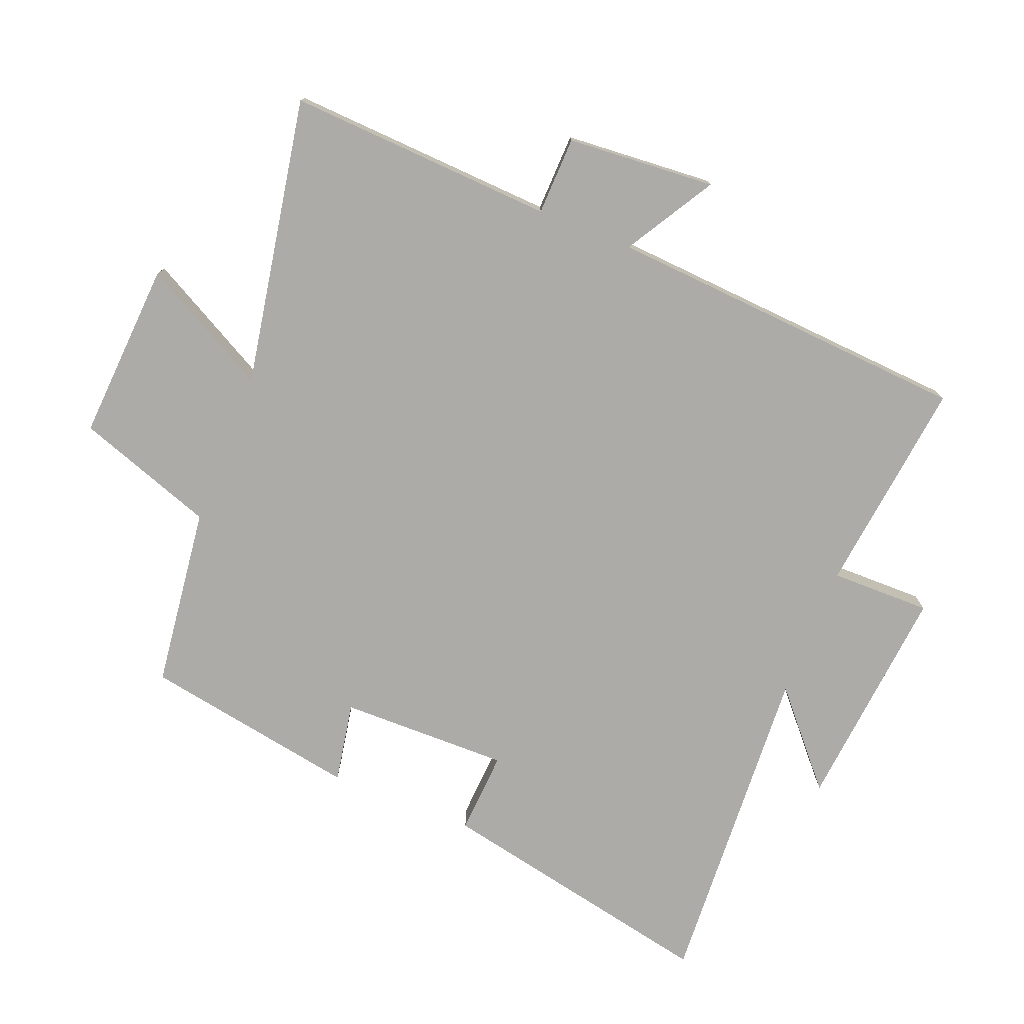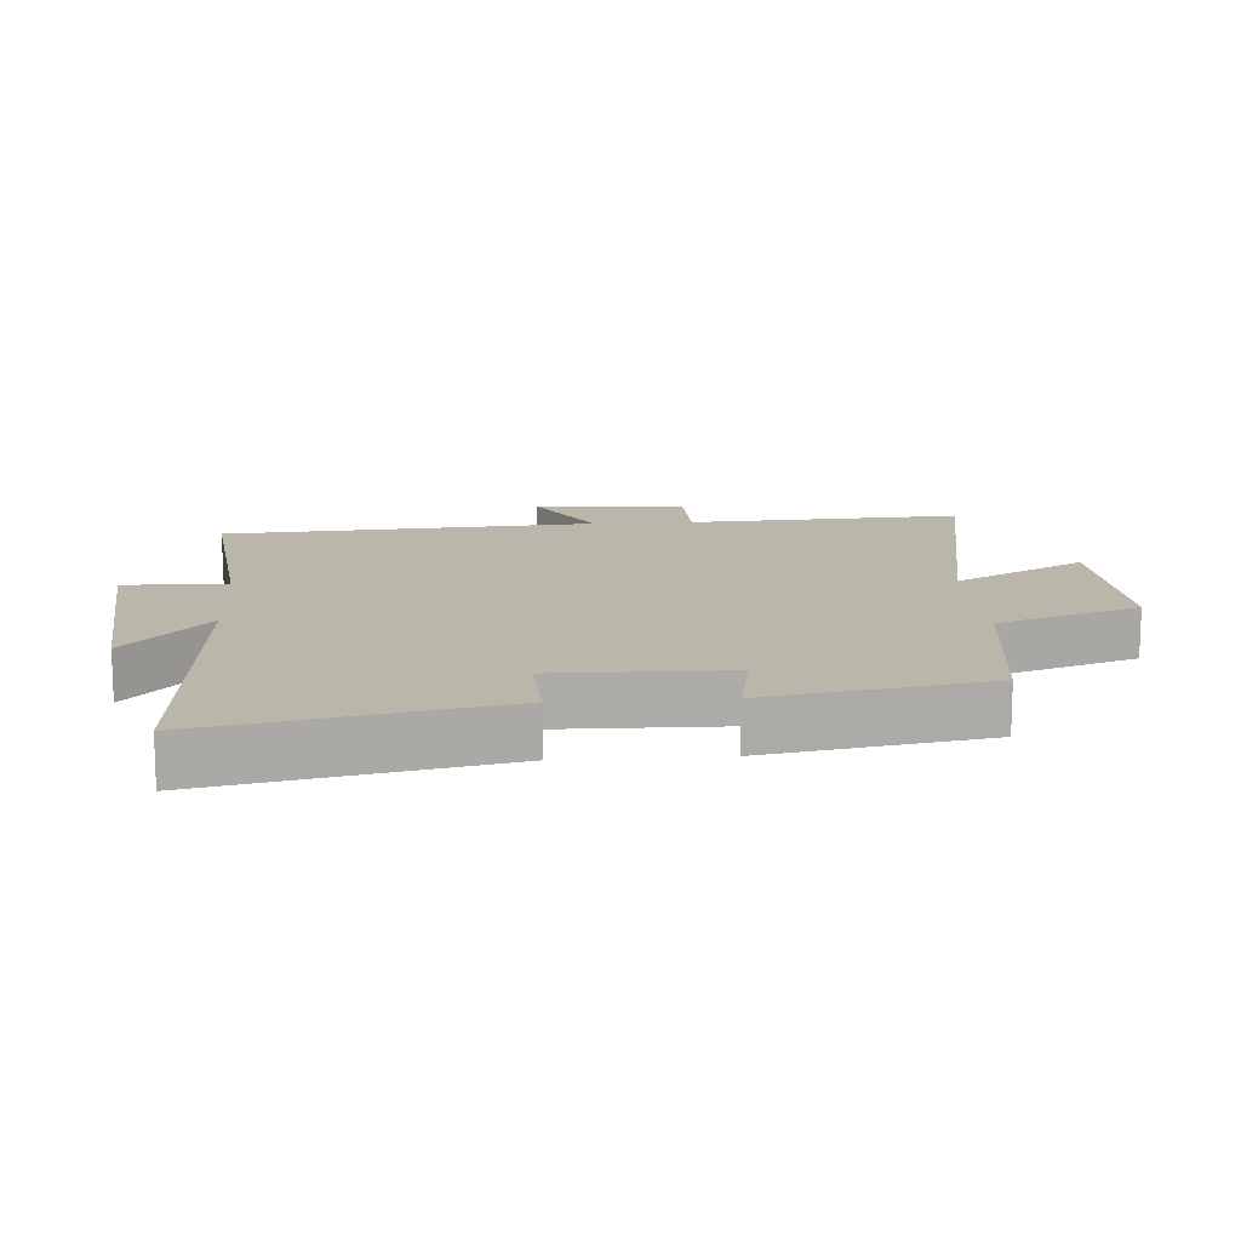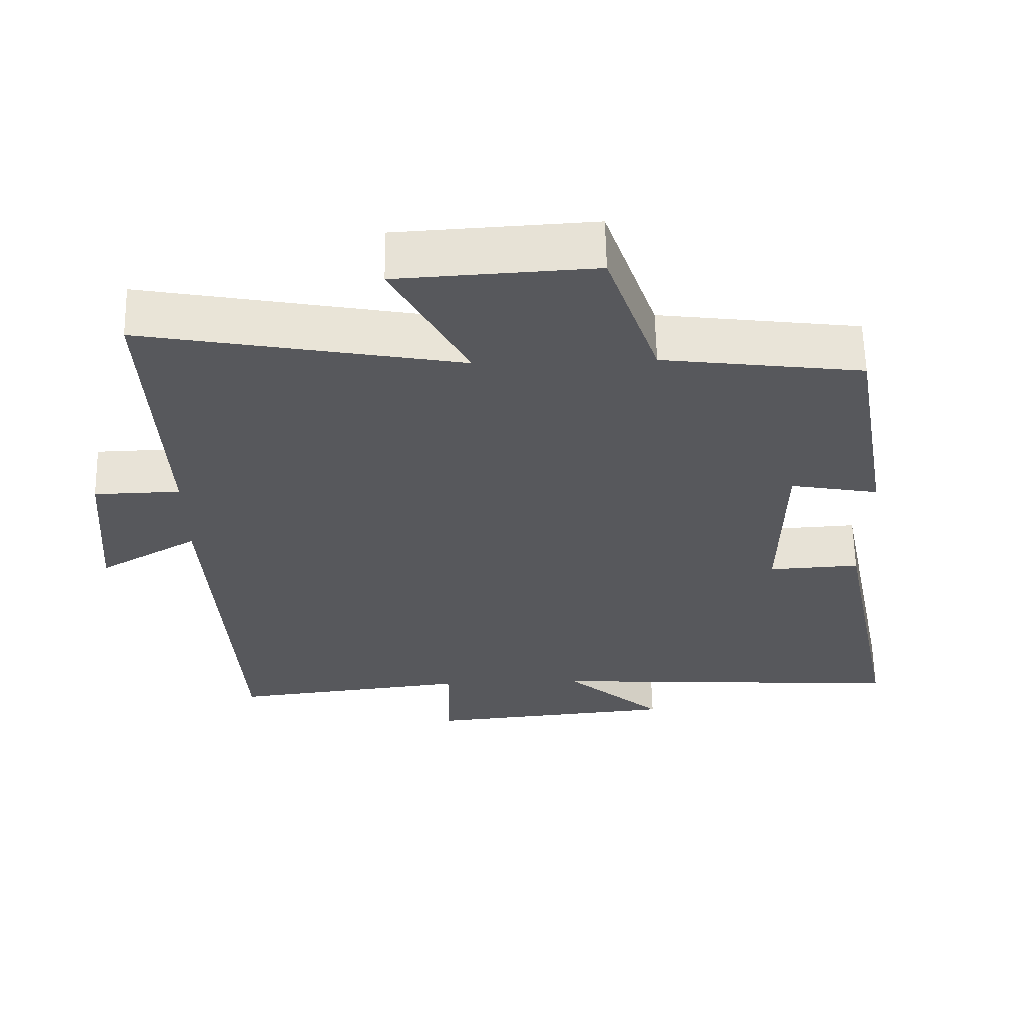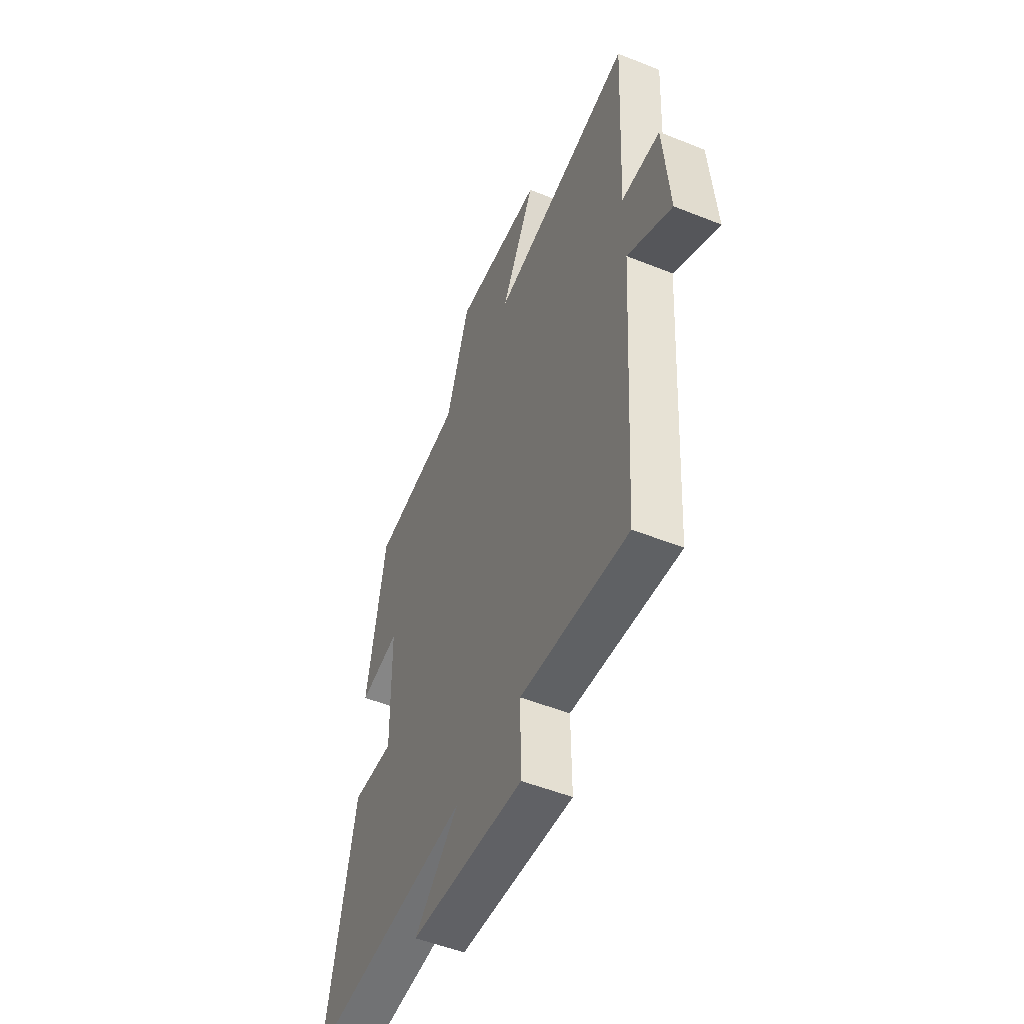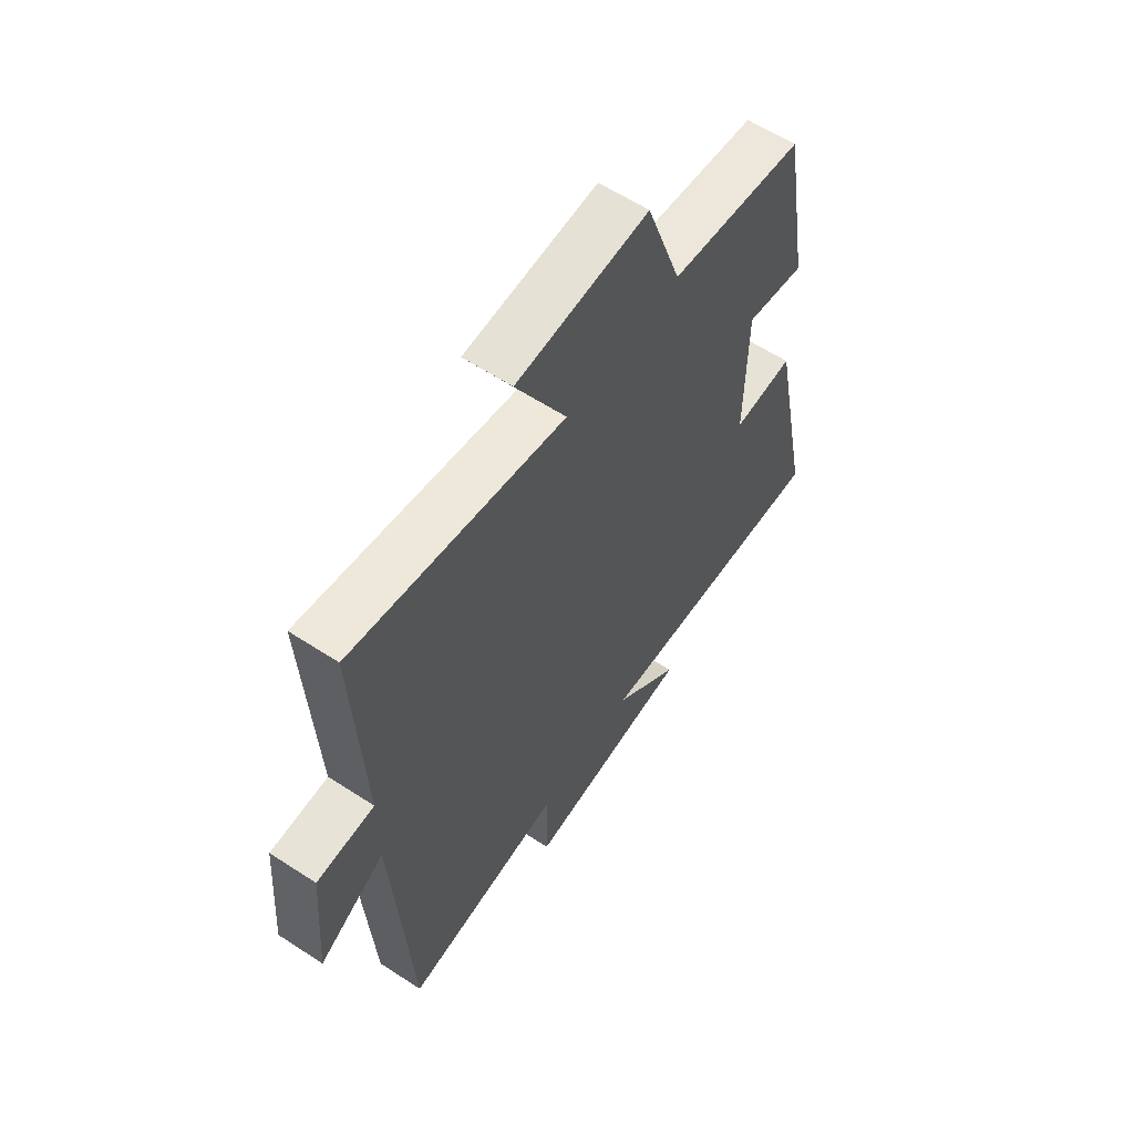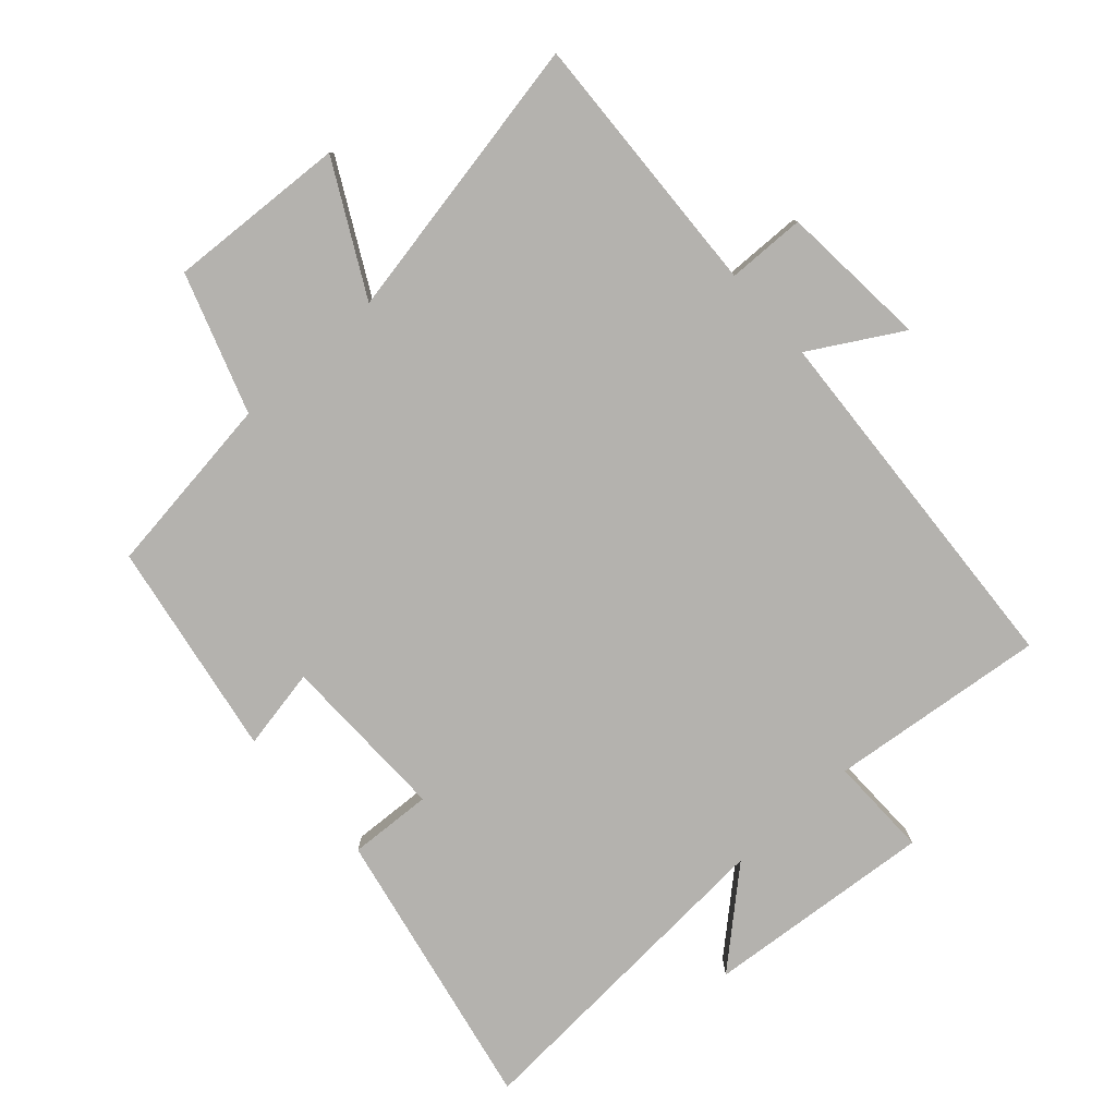
<metadata>
{"format":"obj","ext":"obj","renderer":"f3d","projection":"perspective","resolution":1024,"background":"white","views":[{"elev":-76.3,"azim":68.1,"up":"+Y"},{"elev":13.9,"azim":-94.0,"up":"+Y"},{"elev":61.3,"azim":178.8,"up":"+Z"},{"elev":-52.0,"azim":66.6,"up":"+Z"},{"elev":60.5,"azim":123.7,"up":"+Z"},{"elev":-79.7,"azim":42.1,"up":"+Y"}]}
</metadata>
<code>
v -0.443 0.07 0.464
v -0.164 0.07 0.5
v -0.091 0.07 0.713
v 0.183 0.07 0.697
v 0.078 0.07 0.5
v 0.52 0.07 0.582
v 0.5 0.07 0.172
v 0.62 0.07 0.169
v 0.638 0.07 -0.059
v 0.5 0.07 0.022
v 0.464 0.07 -0.538
v 0.132 0.07 -0.5
v 0.134 0.07 -0.654
v -0.216 0.07 -0.622
v -0.078 0.07 -0.5
v -0.588 0.07 -0.532
v -0.5 0.07 -0.097
v -0.372 0.07 -0.104
v -0.376 0.07 0.156
v -0.5 0.07 0.133
v -0.443 0 0.464
v -0.164 0 0.5
v -0.091 0 0.713
v 0.183 0 0.697
v 0.078 0 0.5
v 0.52 0 0.582
v 0.5 0 0.172
v 0.62 0 0.169
v 0.638 0 -0.059
v 0.5 0 0.022
v 0.464 0 -0.538
v 0.132 0 -0.5
v 0.134 0 -0.654
v -0.216 0 -0.622
v -0.078 0 -0.5
v -0.588 0 -0.532
v -0.5 0 -0.097
v -0.372 0 -0.104
v -0.376 0 0.156
v -0.5 0 0.133
f 19 20 1 2
f 18 19 2
f 15 16 17 18
f 15 18 2
f 12 13 14 15
f 12 15 2 3
f 10 11 12
f 7 8 9 10
f 7 10 12
f 5 6 7 12
f 3 4 5
f 3 5 12
f 22 21 40 39
f 22 39 38
f 38 37 36 35
f 22 38 35
f 35 34 33 32
f 23 22 35 32
f 32 31 30
f 30 29 28 27
f 32 30 27
f 32 27 26 25
f 25 24 23
f 32 25 23
f 1 21 22 2
f 2 22 23 3
f 3 23 24 4
f 4 24 25 5
f 5 25 26 6
f 6 26 27 7
f 7 27 28 8
f 8 28 29 9
f 9 29 30 10
f 10 30 31 11
f 11 31 32 12
f 12 32 33 13
f 13 33 34 14
f 14 34 35 15
f 15 35 36 16
f 16 36 37 17
f 17 37 38 18
f 18 38 39 19
f 19 39 40 20
f 20 40 21 1

</code>
